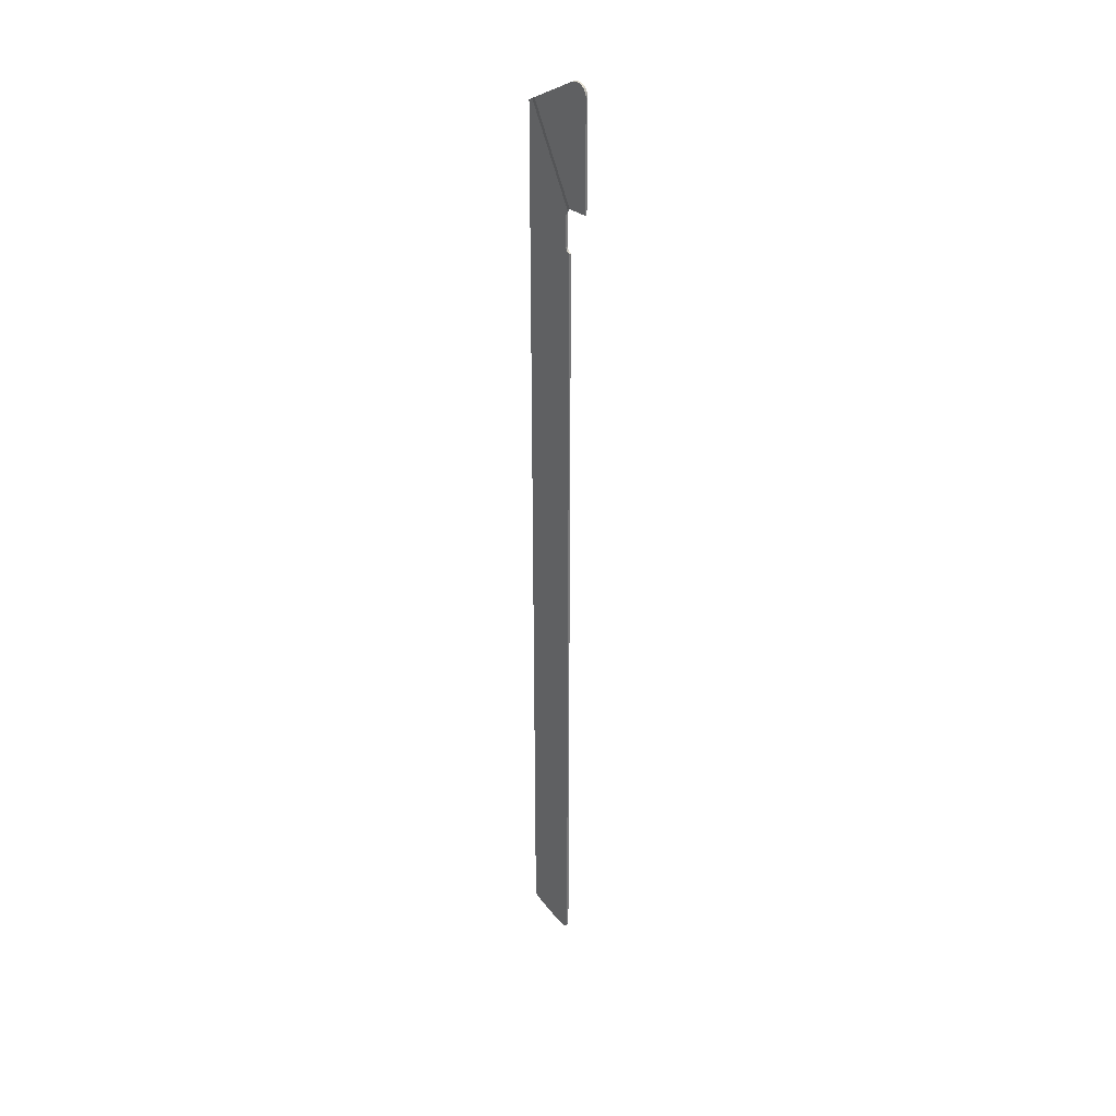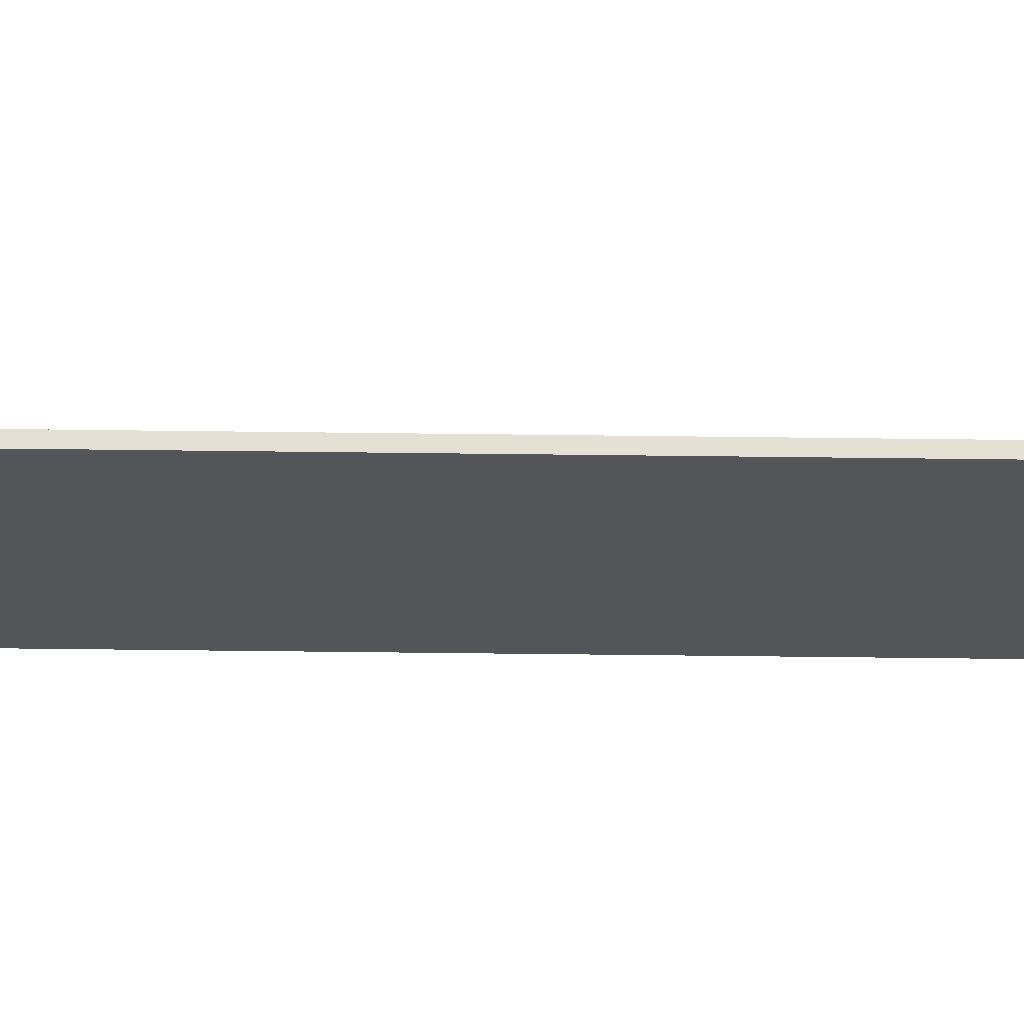
<metadata>
{"format":"obj","ext":"obj","renderer":"f3d","projection":"perspective","resolution":1024,"background":"white","views":[{"elev":34.0,"azim":46.5,"up":"+Z"},{"elev":-24.1,"azim":88.5,"up":"+Y"}]}
</metadata>
<code>
o group_8/ID228#ID228
v -0.02585 0.009076 0.8912
v -0.02656 0.01212 0.8938
v -0.02656 0.009076 0.8938
v -0.02585 0.01212 0.8912
v -0.02585 0.01212 0.8912
v -0.02585 0.009076 0.8912
v -0.02656 0.01212 0.8938
v -0.02656 0.009076 0.8938
v -0.02585 0.009076 0.8912
v -0.02562 0.009076 0.7416
v -0.02562 0.009076 0.8884
v -0.05083 0.009076 0.7416
v -0.02656 0.009076 0.8938
v -0.02771 0.009076 0.8963
v -0.02926 0.009076 0.8985
v -0.03119 0.009076 0.9005
v -0.03342 0.009076 0.9021
v -0.03589 0.009076 0.9033
v -0.03852 0.009076 0.904
v -0.04124 0.009076 0.9043
v -0.04397 0.009076 0.9041
v -0.04662 0.009076 0.9034
v -0.04912 0.009076 0.9023
v -0.1138 0.009076 0.8658
v -0.05223 0.009076 0.7415
v -0.05223 0.009076 0.7415
v -0.1138 0.009076 0.8658
v -0.05083 0.009076 0.7416
v -0.04912 0.009076 0.9023
v -0.04662 0.009076 0.9034
v -0.04397 0.009076 0.9041
v -0.04124 0.009076 0.9043
v -0.03852 0.009076 0.904
v -0.03589 0.009076 0.9033
v -0.03342 0.009076 0.9021
v -0.03119 0.009076 0.9005
v -0.02926 0.009076 0.8985
v -0.02771 0.009076 0.8963
v -0.02656 0.009076 0.8938
v -0.02585 0.009076 0.8912
v -0.02562 0.009076 0.7416
v -0.02562 0.009076 0.8884
v -0.02562 0.009076 0.8884
v -0.02562 0.01212 0.8884
v -0.02562 0.01212 0.8884
v -0.02562 0.009076 0.8884
v -0.05083 0.01212 0.7416
v -0.02562 0.01212 0.8884
v -0.02562 0.01212 0.7416
v -0.02585 0.01212 0.8912
v -0.02656 0.01212 0.8938
v -0.02771 0.01212 0.8963
v -0.02926 0.01212 0.8985
v -0.03119 0.01212 0.9005
v -0.03342 0.01212 0.9021
v -0.03589 0.01212 0.9033
v -0.03852 0.01212 0.904
v -0.04124 0.01212 0.9043
v -0.04397 0.01212 0.9041
v -0.04662 0.01212 0.9034
v -0.04912 0.01212 0.9023
v -0.1138 0.01212 0.8658
v -0.05223 0.01212 0.7415
v -0.05223 0.01212 0.7415
v -0.05083 0.01212 0.7416
v -0.1138 0.01212 0.8658
v -0.04912 0.01212 0.9023
v -0.04662 0.01212 0.9034
v -0.04397 0.01212 0.9041
v -0.04124 0.01212 0.9043
v -0.03852 0.01212 0.904
v -0.03589 0.01212 0.9033
v -0.03342 0.01212 0.9021
v -0.03119 0.01212 0.9005
v -0.02926 0.01212 0.8985
v -0.02771 0.01212 0.8963
v -0.02656 0.01212 0.8938
v -0.02585 0.01212 0.8912
v -0.02562 0.01212 0.8884
v -0.02562 0.01212 0.7416
v -0.02771 0.01212 0.8963
v -0.02771 0.009076 0.8963
v -0.02771 0.01212 0.8963
v -0.02771 0.009076 0.8963
v -0.1264 0.01212 0.8588
v -0.121 0.01516 0.8618
v -0.1264 0.01516 0.8588
v -0.121 0.01212 0.8618
v -0.1138 0.01212 0.8658
v -0.1138 0.009076 0.8658
v -0.04912 0.01212 0.9023
v -0.04912 0.009076 0.9023
v -0.04912 0.009076 0.9023
v -0.1138 0.009076 0.8658
v -0.04912 0.01212 0.9023
v -0.1138 0.01212 0.8658
v -0.121 0.01212 0.8618
v -0.121 0.01516 0.8618
v -0.1264 0.01212 0.8588
v -0.1264 0.01516 0.8588
v -0.1138 0.009076 0.8658
v -0.05936 0.01212 0.7374
v -0.05223 0.009076 0.7415
v -0.05223 0.009076 0.7415
v -0.05936 0.01212 0.7374
v -0.1138 0.009076 0.8658
v -0.05083 0.01212 0.7416
v -0.05223 0.009076 0.7415
v -0.05223 0.01212 0.7415
v -0.05083 0.009076 0.7416
v -0.05083 0.009076 0.7416
v -0.05083 0.01212 0.7416
v -0.05223 0.009076 0.7415
v -0.05223 0.01212 0.7415
v -0.02562 0.009076 0.7416
v -0.05083 0.01212 0.7416
v -0.02562 0.01212 0.7416
v -0.05083 0.009076 0.7416
v -0.05083 0.009076 0.7416
v -0.02562 0.009076 0.7416
v -0.05083 0.01212 0.7416
v -0.02562 0.01212 0.7416
v -0.02562 0.009076 0.7416
v -0.02562 0.01212 0.8884
v -0.02562 0.009076 0.8884
v -0.02562 0.01212 0.7416
v -0.02562 0.01212 0.7416
v -0.02562 0.009076 0.7416
v -0.02562 0.01212 0.8884
v -0.02562 0.009076 0.8884
v -0.02926 0.01212 0.8985
v -0.02926 0.009076 0.8985
v -0.02926 0.01212 0.8985
v -0.02926 0.009076 0.8985
v -0.03119 0.01212 0.9005
v -0.03119 0.009076 0.9005
v -0.03119 0.01212 0.9005
v -0.03119 0.009076 0.9005
v -0.03342 0.009076 0.9021
v -0.03342 0.01212 0.9021
v -0.03342 0.009076 0.9021
v -0.03342 0.01212 0.9021
v -0.03589 0.01212 0.9033
v -0.03589 0.009076 0.9033
v -0.03589 0.009076 0.9033
v -0.03589 0.01212 0.9033
v -0.03852 0.009076 0.904
v -0.03852 0.01212 0.904
v -0.03852 0.009076 0.904
v -0.03852 0.01212 0.904
v -0.04124 0.009076 0.9043
v -0.04124 0.01212 0.9043
v -0.04124 0.009076 0.9043
v -0.04124 0.01212 0.9043
v -0.04397 0.009076 0.9041
v -0.04397 0.01212 0.9041
v -0.04397 0.009076 0.9041
v -0.04397 0.01212 0.9041
v -0.04662 0.009076 0.9034
v -0.04662 0.01212 0.9034
v -0.04662 0.009076 0.9034
v -0.04662 0.01212 0.9034
v -0.04912 0.01212 0.9023
v -0.04912 0.009076 0.9023
v -0.04912 0.009076 0.9023
v -0.04912 0.01212 0.9023
v -0.1138 0.01212 0.8658
v -0.05223 0.01212 0.7415
v -0.05936 0.01516 0.7374
v -0.05936 0.01516 0.7374
v -0.05223 0.01212 0.7415
v -0.1138 0.01212 0.8658
v -0.05598 0.01516 -0.4582
v -0.05589 0.01516 0.6804
v -0.05589 0.01516 -0.457
v -0.05668 0.01516 0.6806
v -0.05626 0.01516 -0.4594
v -0.0567 0.01516 -0.4605
v -0.05744 0.01516 0.6809
v -0.05732 0.01516 -0.4616
v -0.05809 0.01516 -0.4625
v -0.05816 0.01516 0.6813
v -0.05899 0.01516 -0.4634
v -0.05883 0.01516 0.6818
v -0.05944 0.01516 0.6824
v -0.06 0.01516 -0.4641
v -0.05998 0.01516 0.683
v -0.06046 0.01516 0.6837
v -0.0611 0.01516 -0.4646
v -0.06085 0.01516 0.6844
v -0.06117 0.01516 0.6851
v -0.06227 0.01516 -0.4649
v -0.06139 0.01516 0.6859
v -0.06153 0.01516 0.6868
v -0.06158 0.01516 0.6876
v -0.06158 0.01516 0.7309
v -0.06014 0.01516 0.7362
v -0.121 0.01516 0.8618
v -0.05936 0.01516 0.7374
v -0.06076 0.01516 0.735
v -0.06121 0.01516 0.7337
v -0.06149 0.01516 0.7323
v -0.06348 0.01516 -0.4651
v -0.0647 0.01516 -0.4651
v -0.06591 0.01516 -0.4649
v -0.08114 0.01516 -0.4611
v -0.09996 0.01516 -0.4546
v -0.1181 0.01516 -0.4462
v -0.1264 0.01516 -0.4414
v -0.1264 0.01516 0.8588
v -0.1264 0.01516 0.8588
v -0.1264 0.01516 -0.4414
v -0.121 0.01516 0.8618
v -0.1181 0.01516 -0.4462
v -0.09996 0.01516 -0.4546
v -0.08114 0.01516 -0.4611
v -0.06591 0.01516 -0.4649
v -0.0647 0.01516 -0.4651
v -0.06348 0.01516 -0.4651
v -0.06227 0.01516 -0.4649
v -0.06158 0.01516 0.7309
v -0.06149 0.01516 0.7323
v -0.06121 0.01516 0.7337
v -0.06076 0.01516 0.735
v -0.06014 0.01516 0.7362
v -0.05936 0.01516 0.7374
v -0.06158 0.01516 0.6876
v -0.06153 0.01516 0.6868
v -0.06139 0.01516 0.6859
v -0.06117 0.01516 0.6851
v -0.0611 0.01516 -0.4646
v -0.06085 0.01516 0.6844
v -0.06046 0.01516 0.6837
v -0.06 0.01516 -0.4641
v -0.05998 0.01516 0.683
v -0.05944 0.01516 0.6824
v -0.05899 0.01516 -0.4634
v -0.05883 0.01516 0.6818
v -0.05816 0.01516 0.6813
v -0.05809 0.01516 -0.4625
v -0.05744 0.01516 0.6809
v -0.05732 0.01516 -0.4616
v -0.0567 0.01516 -0.4605
v -0.05668 0.01516 0.6806
v -0.05626 0.01516 -0.4594
v -0.05598 0.01516 -0.4582
v -0.05589 0.01516 0.6804
v -0.05589 0.01516 -0.457
v -0.1264 0.01516 -0.4414
v -0.1264 0.01212 0.8588
v -0.1264 0.01516 0.8588
v -0.1264 0.01212 -0.4414
v -0.1264 0.01212 -0.4414
v -0.1264 0.01516 -0.4414
v -0.1264 0.01212 0.8588
v -0.1264 0.01516 0.8588
v -0.121 0.01212 0.8618
v -0.06014 0.01212 0.7362
v -0.05936 0.01212 0.7374
v -0.06076 0.01212 0.735
v -0.06121 0.01212 0.7337
v -0.06149 0.01212 0.7323
v -0.06158 0.01212 0.7309
v -0.06227 0.01212 -0.4649
v -0.06348 0.01212 -0.4651
v -0.0647 0.01212 -0.4651
v -0.06591 0.01212 -0.4649
v -0.08114 0.01212 -0.4611
v -0.09996 0.01212 -0.4546
v -0.1181 0.01212 -0.4462
v -0.1264 0.01212 -0.4414
v -0.1264 0.01212 0.8588
v -0.05668 0.01212 0.6806
v -0.05589 0.01212 -0.457
v -0.05589 0.01212 0.6804
v -0.05598 0.01212 -0.4582
v -0.05626 0.01212 -0.4594
v -0.0567 0.01212 -0.4605
v -0.05744 0.01212 0.6809
v -0.05732 0.01212 -0.4616
v -0.05809 0.01212 -0.4625
v -0.05816 0.01212 0.6813
v -0.05899 0.01212 -0.4634
v -0.05883 0.01212 0.6818
v -0.05944 0.01212 0.6824
v -0.06 0.01212 -0.4641
v -0.05998 0.01212 0.683
v -0.06046 0.01212 0.6837
v -0.0611 0.01212 -0.4646
v -0.06085 0.01212 0.6844
v -0.06117 0.01212 0.6851
v -0.06139 0.01212 0.6859
v -0.06153 0.01212 0.6868
v -0.06158 0.01212 0.6876
v -0.06158 0.01212 0.7309
v -0.06158 0.01212 0.6876
v -0.06227 0.01212 -0.4649
v -0.06153 0.01212 0.6868
v -0.06139 0.01212 0.6859
v -0.06117 0.01212 0.6851
v -0.0611 0.01212 -0.4646
v -0.06085 0.01212 0.6844
v -0.06046 0.01212 0.6837
v -0.06 0.01212 -0.4641
v -0.05998 0.01212 0.683
v -0.05944 0.01212 0.6824
v -0.05899 0.01212 -0.4634
v -0.05883 0.01212 0.6818
v -0.05816 0.01212 0.6813
v -0.05809 0.01212 -0.4625
v -0.05744 0.01212 0.6809
v -0.05732 0.01212 -0.4616
v -0.0567 0.01212 -0.4605
v -0.05668 0.01212 0.6806
v -0.05626 0.01212 -0.4594
v -0.05598 0.01212 -0.4582
v -0.05589 0.01212 -0.457
v -0.05589 0.01212 0.6804
v -0.1264 0.01212 0.8588
v -0.121 0.01212 0.8618
v -0.1264 0.01212 -0.4414
v -0.1181 0.01212 -0.4462
v -0.09996 0.01212 -0.4546
v -0.08114 0.01212 -0.4611
v -0.06591 0.01212 -0.4649
v -0.0647 0.01212 -0.4651
v -0.06348 0.01212 -0.4651
v -0.06149 0.01212 0.7323
v -0.06121 0.01212 0.7337
v -0.06076 0.01212 0.735
v -0.06014 0.01212 0.7362
v -0.05936 0.01212 0.7374
v -0.121 0.01212 0.8618
v -0.121 0.01212 0.8618
v -0.121 0.01516 0.8618
v -0.1138 0.01212 0.8658
v -0.05936 0.01516 0.7374
v -0.05936 0.01516 0.7374
v -0.1138 0.01212 0.8658
v -0.121 0.01516 0.8618
v -0.05223 0.01212 0.7415
v -0.05936 0.01212 0.7374
v -0.05936 0.01516 0.7374
v -0.05223 0.009076 0.7415
v -0.05223 0.009076 0.7415
v -0.05223 0.01212 0.7415
v -0.05936 0.01212 0.7374
v -0.05936 0.01516 0.7374
v -0.1181 0.01516 -0.4462
v -0.1264 0.01212 -0.4414
v -0.1264 0.01516 -0.4414
v -0.1181 0.01212 -0.4462
v -0.1181 0.01212 -0.4462
v -0.1181 0.01516 -0.4462
v -0.1264 0.01212 -0.4414
v -0.1264 0.01516 -0.4414
v -0.06014 0.01212 0.7362
v -0.05936 0.01516 0.7374
v -0.05936 0.01212 0.7374
v -0.06014 0.01516 0.7362
v -0.06014 0.01516 0.7362
v -0.06014 0.01212 0.7362
v -0.05936 0.01516 0.7374
v -0.05936 0.01212 0.7374
v -0.06076 0.01212 0.735
v -0.06076 0.01516 0.735
v -0.06076 0.01516 0.735
v -0.06076 0.01212 0.735
v -0.06121 0.01212 0.7337
v -0.06121 0.01516 0.7337
v -0.06121 0.01516 0.7337
v -0.06121 0.01212 0.7337
v -0.06149 0.01212 0.7323
v -0.06149 0.01516 0.7323
v -0.06149 0.01516 0.7323
v -0.06149 0.01212 0.7323
v -0.06158 0.01212 0.7309
v -0.06158 0.01516 0.7309
v -0.06158 0.01516 0.7309
v -0.06158 0.01212 0.7309
v -0.06158 0.01212 0.6876
v -0.06158 0.01516 0.7309
v -0.06158 0.01212 0.7309
v -0.06158 0.01516 0.6876
v -0.06158 0.01516 0.6876
v -0.06158 0.01212 0.6876
v -0.06158 0.01516 0.7309
v -0.06158 0.01212 0.7309
v -0.06153 0.01212 0.6868
v -0.06158 0.01516 0.6876
v -0.06158 0.01212 0.6876
v -0.06153 0.01516 0.6868
v -0.06153 0.01516 0.6868
v -0.06153 0.01212 0.6868
v -0.06158 0.01516 0.6876
v -0.06158 0.01212 0.6876
v -0.06139 0.01212 0.6859
v -0.06139 0.01516 0.6859
v -0.06139 0.01516 0.6859
v -0.06139 0.01212 0.6859
v -0.06117 0.01212 0.6851
v -0.06117 0.01516 0.6851
v -0.06117 0.01516 0.6851
v -0.06117 0.01212 0.6851
v -0.06085 0.01212 0.6844
v -0.06085 0.01516 0.6844
v -0.06085 0.01516 0.6844
v -0.06085 0.01212 0.6844
v -0.06046 0.01212 0.6837
v -0.06046 0.01516 0.6837
v -0.06046 0.01516 0.6837
v -0.06046 0.01212 0.6837
v -0.05998 0.01212 0.683
v -0.05998 0.01516 0.683
v -0.05998 0.01516 0.683
v -0.05998 0.01212 0.683
v -0.05944 0.01212 0.6824
v -0.05944 0.01516 0.6824
v -0.05944 0.01516 0.6824
v -0.05944 0.01212 0.6824
v -0.05883 0.01516 0.6818
v -0.05883 0.01212 0.6818
v -0.05883 0.01212 0.6818
v -0.05883 0.01516 0.6818
v -0.05816 0.01212 0.6813
v -0.05816 0.01516 0.6813
v -0.05816 0.01212 0.6813
v -0.05816 0.01516 0.6813
v -0.05744 0.01516 0.6809
v -0.05744 0.01212 0.6809
v -0.05744 0.01212 0.6809
v -0.05744 0.01516 0.6809
v -0.05668 0.01516 0.6806
v -0.05668 0.01212 0.6806
v -0.05668 0.01212 0.6806
v -0.05668 0.01516 0.6806
v -0.05589 0.01212 0.6804
v -0.05589 0.01516 0.6804
v -0.05589 0.01212 0.6804
v -0.05589 0.01516 0.6804
v -0.05589 0.01212 -0.457
v -0.05589 0.01516 0.6804
v -0.05589 0.01212 0.6804
v -0.05589 0.01516 -0.457
v -0.05589 0.01516 -0.457
v -0.05589 0.01212 -0.457
v -0.05589 0.01516 0.6804
v -0.05589 0.01212 0.6804
v -0.05598 0.01212 -0.4582
v -0.05589 0.01516 -0.457
v -0.05589 0.01212 -0.457
v -0.05598 0.01516 -0.4582
v -0.05598 0.01516 -0.4582
v -0.05598 0.01212 -0.4582
v -0.05589 0.01516 -0.457
v -0.05589 0.01212 -0.457
v -0.05626 0.01212 -0.4594
v -0.05626 0.01516 -0.4594
v -0.05626 0.01516 -0.4594
v -0.05626 0.01212 -0.4594
v -0.0567 0.01212 -0.4605
v -0.0567 0.01516 -0.4605
v -0.0567 0.01516 -0.4605
v -0.0567 0.01212 -0.4605
v -0.05732 0.01212 -0.4616
v -0.05732 0.01516 -0.4616
v -0.05732 0.01516 -0.4616
v -0.05732 0.01212 -0.4616
v -0.05809 0.01212 -0.4625
v -0.05809 0.01516 -0.4625
v -0.05809 0.01516 -0.4625
v -0.05809 0.01212 -0.4625
v -0.05899 0.01212 -0.4634
v -0.05899 0.01516 -0.4634
v -0.05899 0.01212 -0.4634
v -0.05899 0.01516 -0.4634
v -0.06 0.01212 -0.4641
v -0.06 0.01516 -0.4641
v -0.06 0.01212 -0.4641
v -0.06 0.01516 -0.4641
v -0.0611 0.01516 -0.4646
v -0.0611 0.01212 -0.4646
v -0.0611 0.01212 -0.4646
v -0.0611 0.01516 -0.4646
v -0.06227 0.01212 -0.4649
v -0.06227 0.01516 -0.4649
v -0.06227 0.01212 -0.4649
v -0.06227 0.01516 -0.4649
v -0.06348 0.01212 -0.4651
v -0.06348 0.01516 -0.4651
v -0.06348 0.01212 -0.4651
v -0.06348 0.01516 -0.4651
v -0.0647 0.01516 -0.4651
v -0.0647 0.01212 -0.4651
v -0.0647 0.01212 -0.4651
v -0.0647 0.01516 -0.4651
v -0.06591 0.01516 -0.4649
v -0.06591 0.01212 -0.4649
v -0.06591 0.01212 -0.4649
v -0.06591 0.01516 -0.4649
v -0.06591 0.01212 -0.4649
v -0.08114 0.01516 -0.4611
v -0.06591 0.01516 -0.4649
v -0.08114 0.01212 -0.4611
v -0.08114 0.01212 -0.4611
v -0.06591 0.01212 -0.4649
v -0.08114 0.01516 -0.4611
v -0.06591 0.01516 -0.4649
v -0.09996 0.01212 -0.4546
v -0.09996 0.01516 -0.4546
v -0.09996 0.01212 -0.4546
v -0.09996 0.01516 -0.4546
f 5 6 7
f 8 7 6
f 26 27 28
f 27 29 28
f 29 30 28
f 30 31 28
f 31 32 28
f 32 33 28
f 33 34 28
f 34 35 28
f 35 36 28
f 36 37 28
f 37 38 28
f 38 39 28
f 39 40 28
f 28 40 41
f 42 41 40
f 45 46 5
f 6 5 46
f 64 65 66
f 66 65 67
f 67 65 68
f 68 65 69
f 69 65 70
f 70 65 71
f 71 65 72
f 72 65 73
f 73 65 74
f 74 65 75
f 75 65 76
f 76 65 77
f 77 65 78
f 78 65 79
f 80 79 65
f 7 8 83
f 84 83 8
f 93 94 95
f 95 94 96
f 94 97 96
f 96 97 98
f 97 99 98
f 100 98 99
f 104 105 106
f 111 112 113
f 114 113 112
f 119 120 121
f 122 121 120
f 127 128 129
f 130 129 128
f 83 84 133
f 134 133 84
f 133 134 137
f 138 137 134
f 138 141 137
f 142 137 141
f 145 146 141
f 142 141 146
f 145 149 146
f 150 146 149
f 149 153 150
f 154 150 153
f 153 157 154
f 158 154 157
f 157 161 158
f 162 158 161
f 165 166 161
f 162 161 166
f 170 171 172
f 211 212 213
f 212 214 213
f 214 215 213
f 215 216 213
f 216 217 213
f 217 218 213
f 218 219 213
f 219 220 213
f 220 221 213
f 221 222 213
f 222 223 213
f 223 224 213
f 224 225 213
f 226 213 225
f 221 220 227
f 227 220 228
f 228 220 229
f 229 220 230
f 220 231 230
f 230 231 232
f 232 231 233
f 231 234 233
f 233 234 235
f 235 234 236
f 234 237 236
f 236 237 238
f 238 237 239
f 237 240 239
f 239 240 241
f 240 242 241
f 242 243 241
f 241 243 244
f 243 245 244
f 245 246 244
f 244 246 247
f 248 247 246
f 253 254 255
f 256 255 254
f 295 296 297
f 296 298 297
f 298 299 297
f 299 300 297
f 297 300 301
f 300 302 301
f 302 303 301
f 301 303 304
f 303 305 304
f 305 306 304
f 304 306 307
f 306 308 307
f 308 309 307
f 307 309 310
f 309 311 310
f 310 311 312
f 312 311 313
f 311 314 313
f 313 314 315
f 315 314 316
f 316 314 317
f 318 317 314
f 319 320 321
f 321 320 322
f 322 320 323
f 323 320 324
f 324 320 325
f 325 320 326
f 326 320 327
f 327 320 297
f 297 320 295
f 295 320 328
f 328 320 329
f 329 320 330
f 330 320 331
f 332 331 320
f 106 105 334
f 338 339 340
f 345 346 347
f 348 347 346
f 353 354 355
f 356 355 354
f 361 362 363
f 364 363 362
f 367 368 361
f 362 361 368
f 371 372 367
f 368 367 372
f 375 376 371
f 372 371 376
f 379 380 375
f 376 375 380
f 385 386 387
f 388 387 386
f 393 394 395
f 396 395 394
f 399 400 393
f 394 393 400
f 403 404 399
f 400 399 404
f 407 408 403
f 404 403 408
f 411 412 407
f 408 407 412
f 415 416 411
f 412 411 416
f 419 420 415
f 416 415 420
f 423 420 424
f 419 424 420
f 423 424 427
f 428 427 424
f 431 427 432
f 428 432 427
f 435 431 436
f 432 436 431
f 435 436 439
f 440 439 436
f 445 446 447
f 448 447 446
f 453 454 455
f 456 455 454
f 459 460 453
f 454 453 460
f 463 464 459
f 460 459 464
f 467 468 463
f 464 463 468
f 471 472 467
f 468 467 472
f 472 471 475
f 476 475 471
f 475 476 479
f 480 479 476
f 483 479 484
f 480 484 479
f 483 484 487
f 488 487 484
f 487 488 491
f 492 491 488
f 495 491 496
f 492 496 491
f 499 495 500
f 496 500 495
f 505 506 507
f 508 507 506
f 505 507 511
f 512 511 507
f 353 511 354
f 512 354 511
f 1 2 3
f 2 1 4
f 9 10 11
f 10 9 12
f 12 9 13
f 12 13 14
f 12 14 15
f 12 15 16
f 12 16 17
f 12 17 18
f 12 18 19
f 12 19 20
f 12 20 21
f 12 21 22
f 12 22 23
f 12 23 24
f 12 24 25
f 43 4 1
f 4 43 44
f 47 48 49
f 48 47 50
f 50 47 51
f 51 47 52
f 52 47 53
f 53 47 54
f 54 47 55
f 55 47 56
f 56 47 57
f 57 47 58
f 58 47 59
f 59 47 60
f 60 47 61
f 61 47 62
f 62 47 63
f 3 81 82
f 81 3 2
f 85 86 87
f 86 85 88
f 86 88 89
f 89 88 90
f 89 90 91
f 91 90 92
f 101 102 103
f 107 108 109
f 108 107 110
f 115 116 117
f 116 115 118
f 123 124 125
f 124 123 126
f 82 131 132
f 131 82 81
f 132 135 136
f 135 132 131
f 139 135 140
f 135 139 136
f 143 139 140
f 139 143 144
f 147 143 148
f 143 147 144
f 151 148 152
f 148 151 147
f 155 152 156
f 152 155 151
f 159 156 160
f 156 159 155
f 163 159 160
f 159 163 164
f 167 168 169
f 173 174 175
f 174 173 176
f 176 173 177
f 176 177 178
f 176 178 179
f 179 178 180
f 179 180 181
f 179 181 182
f 182 181 183
f 182 183 184
f 184 183 185
f 185 183 186
f 185 186 187
f 187 186 188
f 188 186 189
f 188 189 190
f 190 189 191
f 191 189 192
f 191 192 193
f 193 192 194
f 194 192 195
f 195 192 196
f 197 198 199
f 198 197 200
f 198 200 201
f 198 201 202
f 198 202 196
f 198 196 192
f 198 192 203
f 198 203 204
f 198 204 205
f 198 205 206
f 198 206 207
f 198 207 208
f 198 208 209
f 198 209 210
f 249 250 251
f 250 249 252
f 257 258 259
f 258 257 260
f 260 257 261
f 261 257 262
f 262 257 263
f 263 257 264
f 264 257 265
f 265 257 266
f 266 257 267
f 267 257 268
f 268 257 269
f 269 257 270
f 270 257 271
f 271 257 272
f 273 274 275
f 274 273 276
f 276 273 277
f 277 273 278
f 278 273 279
f 278 279 280
f 280 279 281
f 281 279 282
f 281 282 283
f 283 282 284
f 283 284 285
f 283 285 286
f 286 285 287
f 286 287 288
f 286 288 289
f 289 288 290
f 289 290 291
f 289 291 264
f 264 291 292
f 264 292 293
f 264 293 294
f 264 294 263
f 333 102 101
f 335 336 337
f 341 342 343
f 342 341 344
f 349 350 351
f 350 349 352
f 357 358 359
f 358 357 360
f 365 360 357
f 360 365 366
f 369 366 365
f 366 369 370
f 373 370 369
f 370 373 374
f 377 374 373
f 374 377 378
f 381 382 383
f 382 381 384
f 389 390 391
f 390 389 392
f 397 392 389
f 392 397 398
f 401 398 397
f 398 401 402
f 405 402 401
f 402 405 406
f 409 406 405
f 406 409 410
f 413 410 409
f 410 413 414
f 417 414 413
f 414 417 418
f 417 421 418
f 421 417 422
f 421 425 426
f 425 421 422
f 425 429 426
f 429 425 430
f 430 433 429
f 433 430 434
f 433 437 438
f 437 433 434
f 441 442 443
f 442 441 444
f 449 450 451
f 450 449 452
f 457 452 449
f 452 457 458
f 461 458 457
f 458 461 462
f 465 462 461
f 462 465 466
f 469 466 465
f 466 469 470
f 470 473 474
f 473 470 469
f 474 477 478
f 477 474 473
f 477 481 478
f 481 477 482
f 481 485 486
f 485 481 482
f 486 489 490
f 489 486 485
f 489 493 490
f 493 489 494
f 494 497 493
f 497 494 498
f 501 502 503
f 502 501 504
f 502 509 510
f 509 502 504
f 509 349 510
f 349 509 352

</code>
